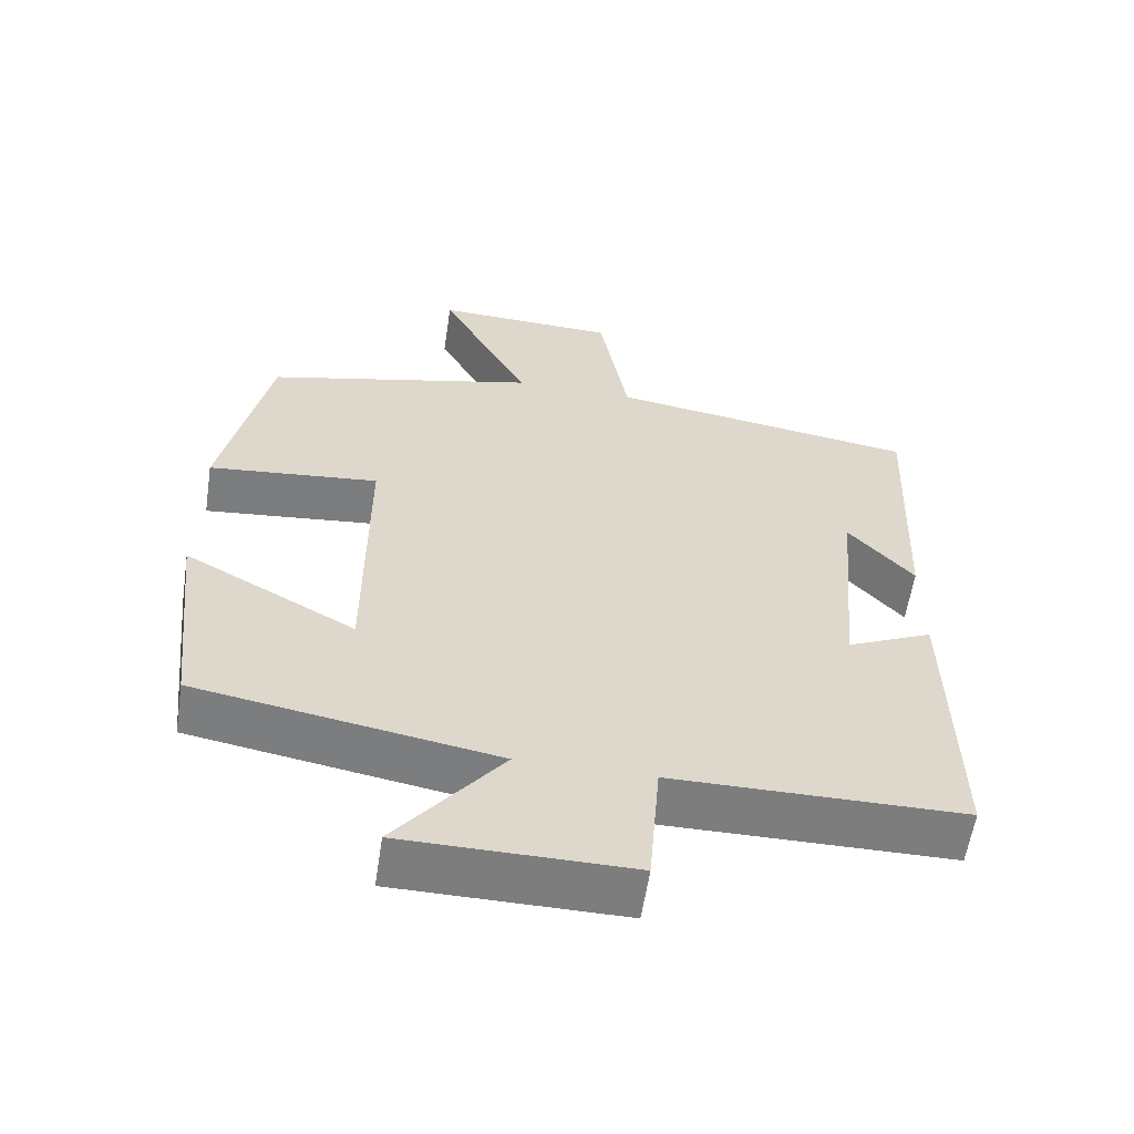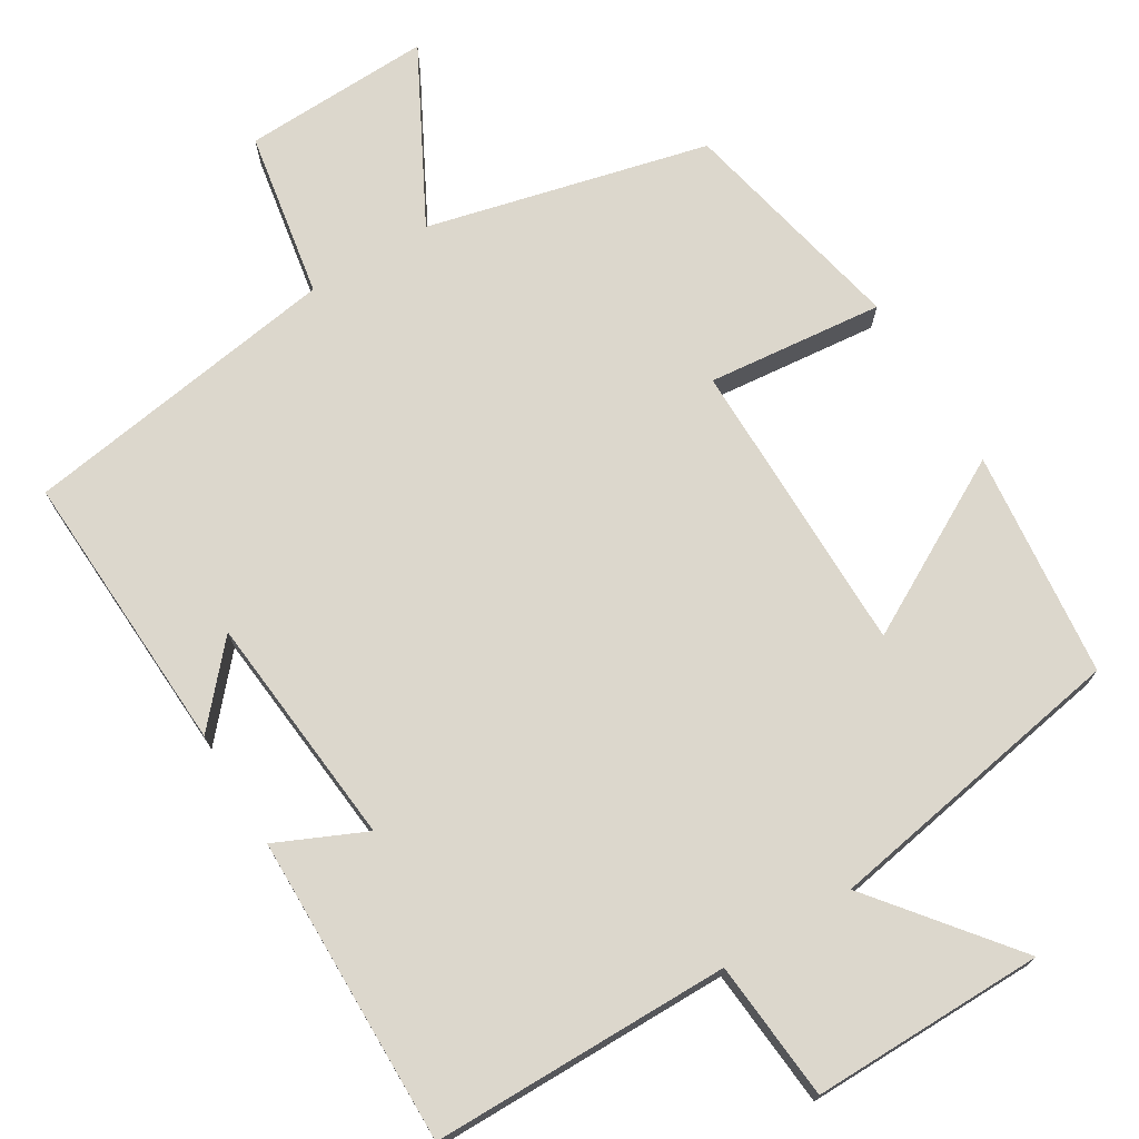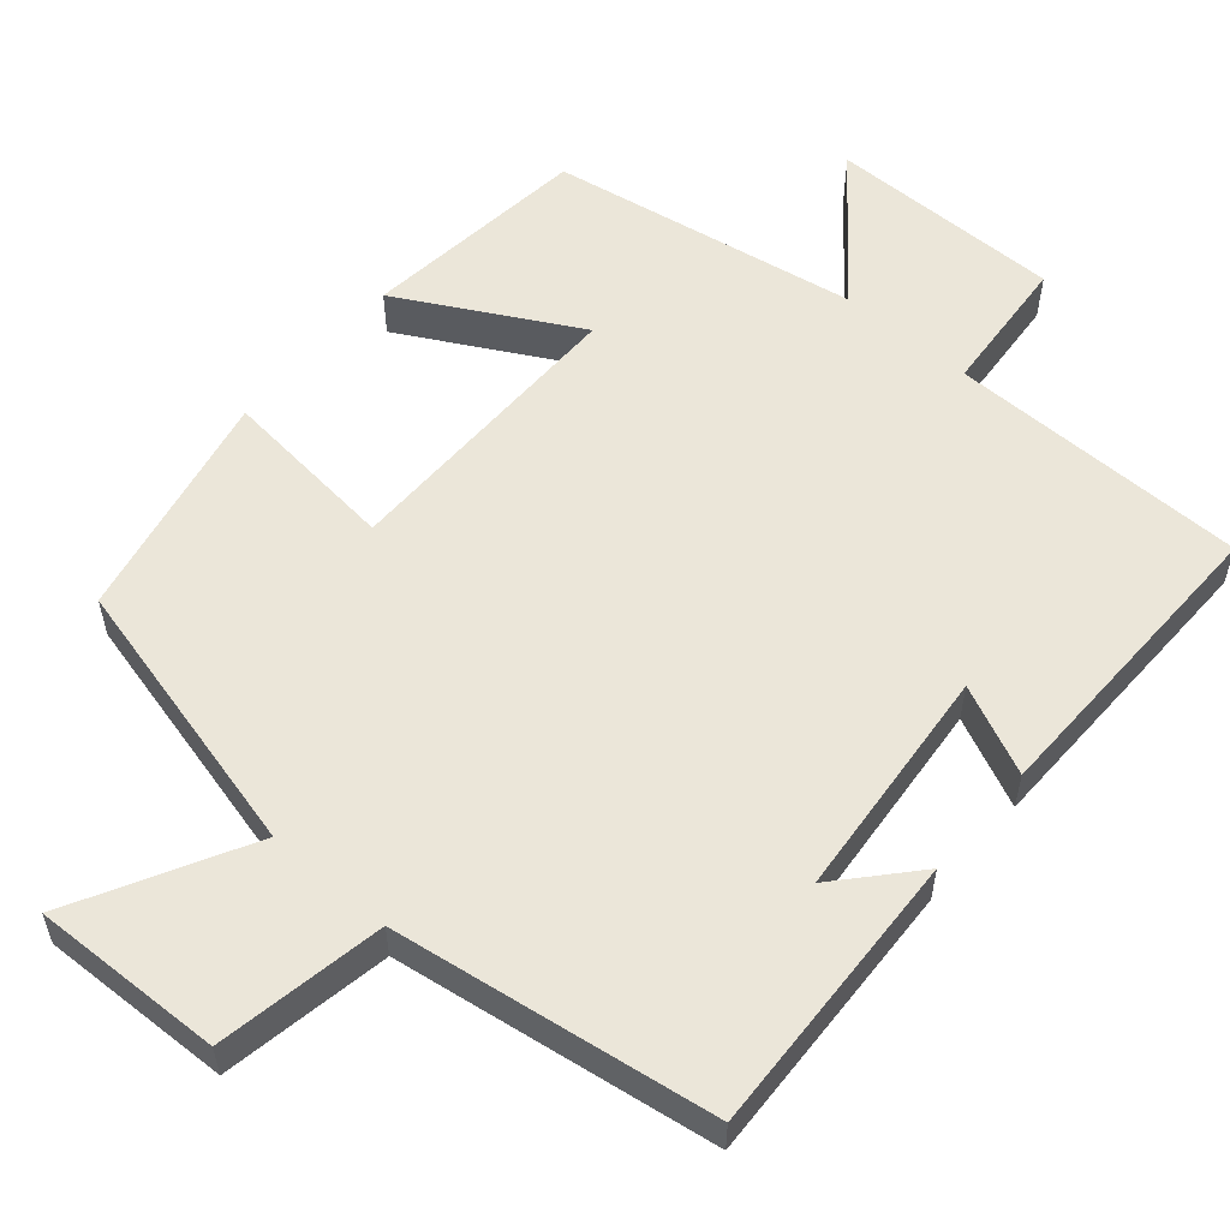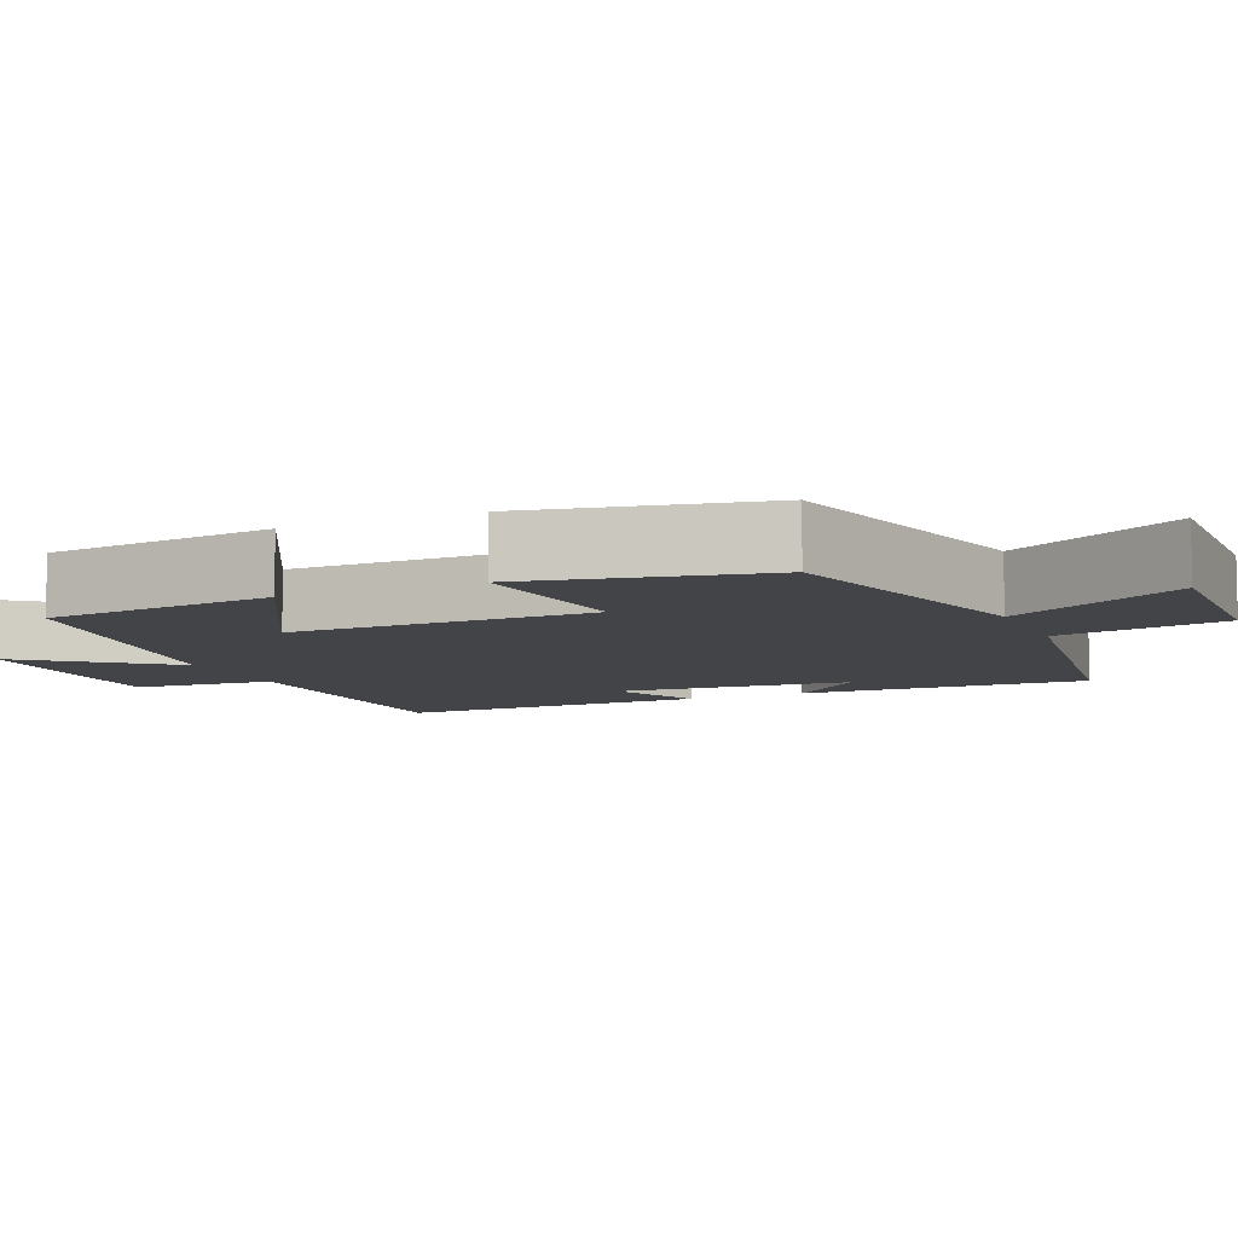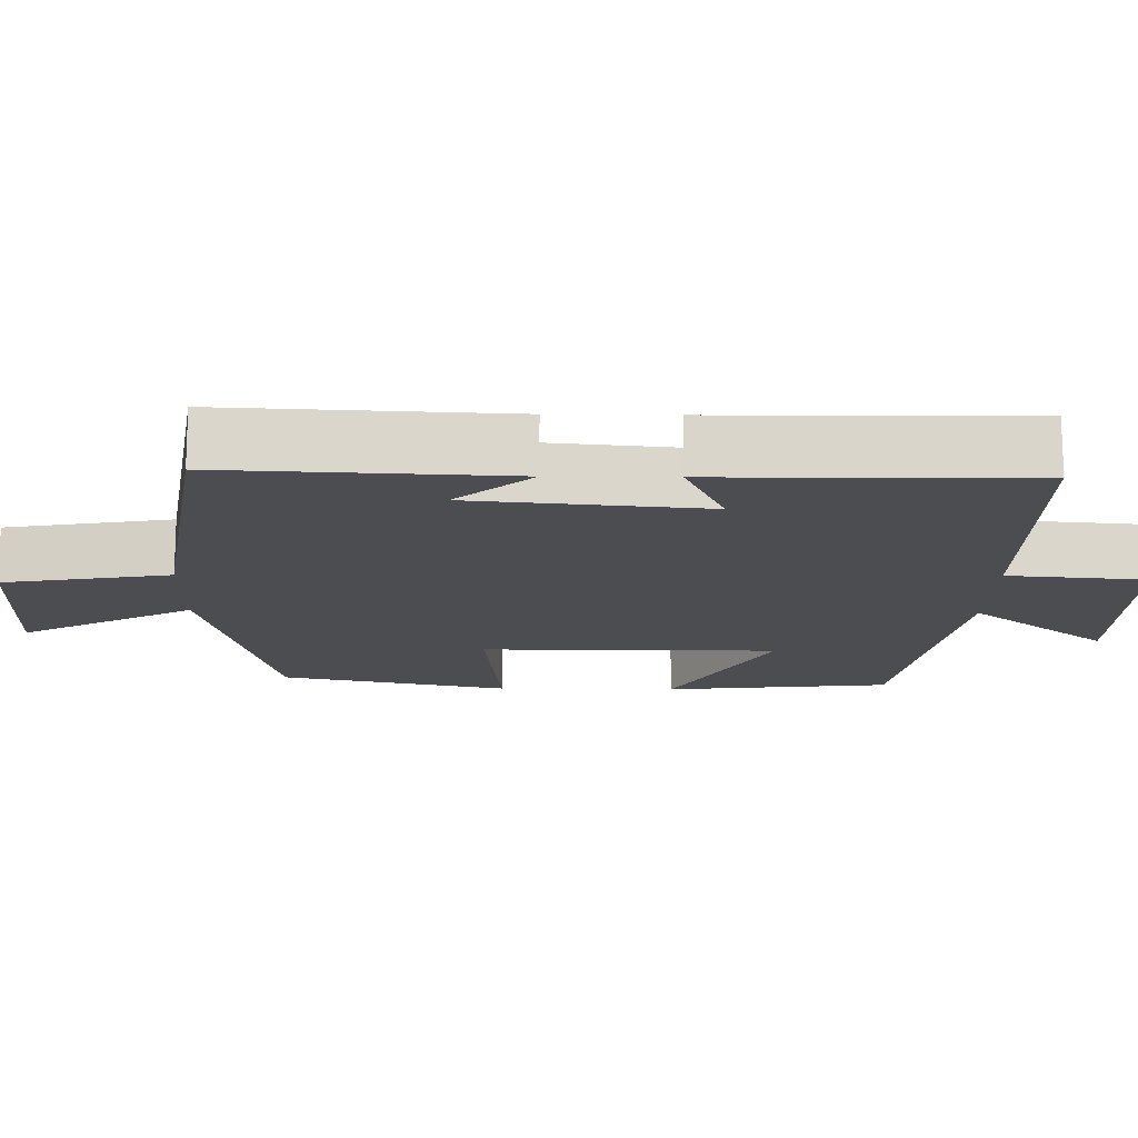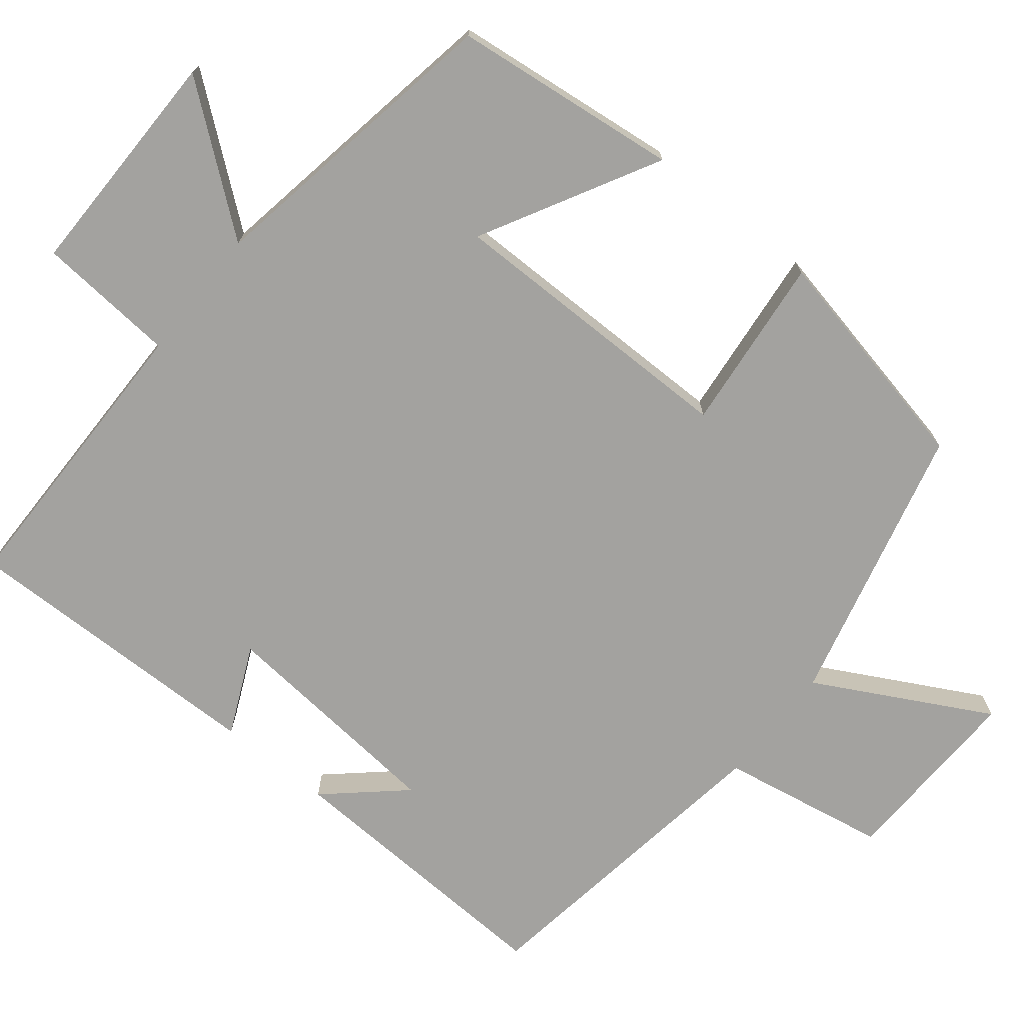
<metadata>
{"format":"obj","ext":"obj","renderer":"f3d","projection":"perspective","resolution":1024,"background":"white","views":[{"elev":-59.1,"azim":-8.6,"up":"+Z"},{"elev":73.0,"azim":148.6,"up":"+Y"},{"elev":56.1,"azim":40.7,"up":"+Y"},{"elev":-8.1,"azim":-66.2,"up":"+Y"},{"elev":-15.6,"azim":88.9,"up":"+Y"},{"elev":-72.6,"azim":-128.7,"up":"+Y"}]}
</metadata>
<code>
v -0.467 0.07 -0.431
v -0.5 0.07 -0.133
v -0.269 0.07 -0.259
v -0.269 0.07 0.131
v -0.5 0.07 0.107
v -0.436 0.07 0.409
v -0.068 0.07 0.5
v -0.189 0.07 0.727
v 0.059 0.07 0.719
v 0.098 0.07 0.5
v 0.517 0.07 0.437
v 0.5 0.07 0.063
v 0.412 0.07 0.162
v 0.384 0.07 -0.144
v 0.5 0.07 -0.091
v 0.506 0.07 -0.497
v 0.114 0.07 -0.5
v 0.099 0.07 -0.683
v -0.207 0.07 -0.681
v -0.064 0.07 -0.5
v -0.467 0 -0.431
v -0.5 0 -0.133
v -0.269 0 -0.259
v -0.269 0 0.131
v -0.5 0 0.107
v -0.436 0 0.409
v -0.068 0 0.5
v -0.189 0 0.727
v 0.059 0 0.719
v 0.098 0 0.5
v 0.517 0 0.437
v 0.5 0 0.063
v 0.412 0 0.162
v 0.384 0 -0.144
v 0.5 0 -0.091
v 0.506 0 -0.497
v 0.114 0 -0.5
v 0.099 0 -0.683
v -0.207 0 -0.681
v -0.064 0 -0.5
f 17 18 19 20
f 14 15 16 17
f 13 14 17 20
f 11 12 13
f 10 11 13 20
f 7 8 9 10
f 4 5 6 7
f 3 4 7 10
f 20 1 2 3
f 3 10 20
f 40 39 38 37
f 37 36 35 34
f 40 37 34 33
f 33 32 31
f 40 33 31 30
f 30 29 28 27
f 27 26 25 24
f 30 27 24 23
f 23 22 21 40
f 40 30 23
f 1 21 22 2
f 2 22 23 3
f 3 23 24 4
f 4 24 25 5
f 5 25 26 6
f 6 26 27 7
f 7 27 28 8
f 8 28 29 9
f 9 29 30 10
f 10 30 31 11
f 11 31 32 12
f 12 32 33 13
f 13 33 34 14
f 14 34 35 15
f 15 35 36 16
f 16 36 37 17
f 17 37 38 18
f 18 38 39 19
f 19 39 40 20
f 20 40 21 1

</code>
